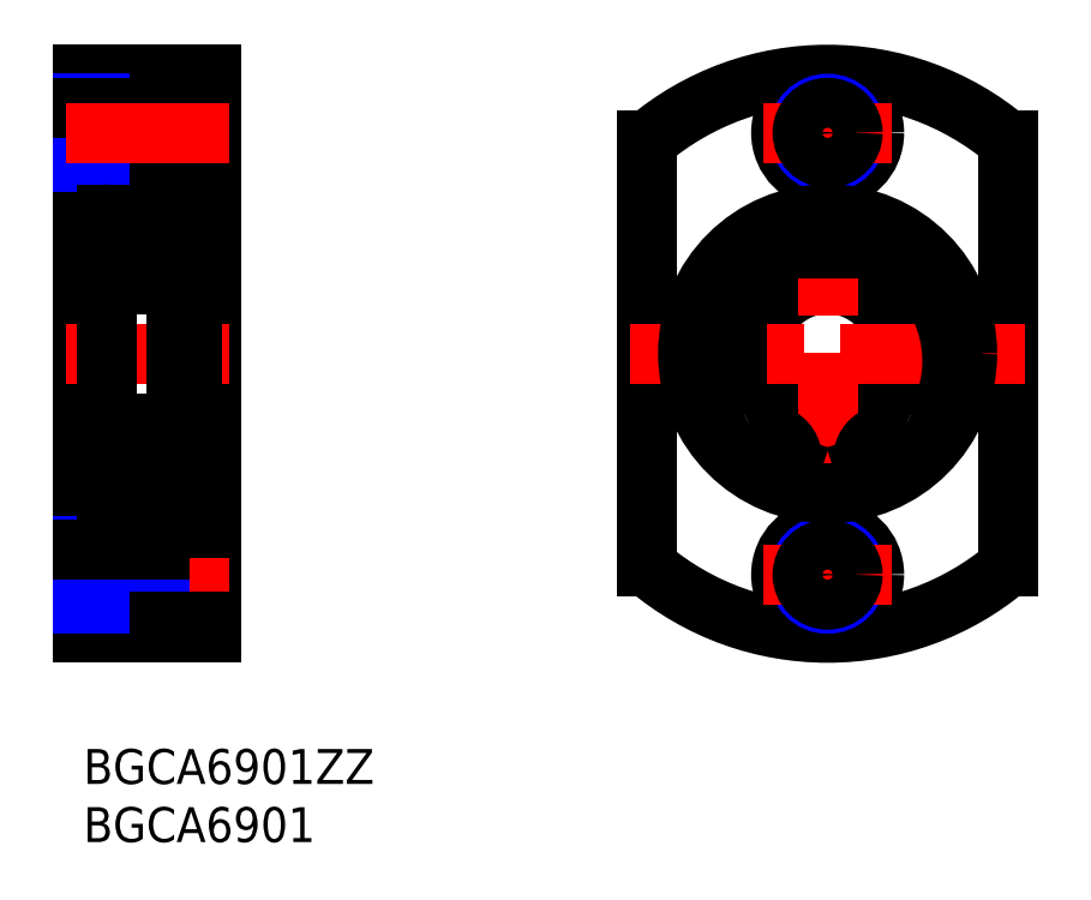
<metadata>
{"format":"dxf","ext":"dxf","renderer":"ezdxf+matplotlib","layout":"modelspace","background":"white","min_lineweight":24,"dpi":150}
</metadata>
<code>
0
SECTION
2
ENTITIES
0
INSERT
8
MSM_CONTINUOUS
2
*U4
10
0
20
0
30
0
0
INSERT
8
MSM_CONTINUOUS
2
*U5
10
0
20
0
30
0
0
LINE
8
MSM_CONTINUOUS
10
0
20
10
30
0
11
0
21
58
31
0
0
LINE
8
MSM_CONTINUOUS
10
11
20
58
30
0
11
11
21
10
31
0
0
LINE
8
MSM_CONTINUOUS
10
6.6
20
19
30
0
11
6.6
21
11
31
0
0
LINE
8
MSM_CENTER
10
12.5
20
15
30
0
11
-1.5
21
15
31
0
0
LINE
8
MSM_CONTINUOUS
10
0
20
10
30
0
11
11
21
10
31
0
0
LINE
8
MSM_CONTINUOUS
10
0
20
12.85
30
0
11
6.6
21
12.85
31
0
0
LINE
8
MSM_NARROW
10
0
20
12.5
30
0
11
6.6
21
12.5
31
0
0
LINE
8
MSM_CONTINUOUS
10
0.15
20
12.85
30
0
11
0.15
21
12.85
31
0
0
LINE
8
MSM_CONTINUOUS
10
6.6
20
11
30
0
11
11
21
11
31
0
0
LINE
8
MSM_CENTER
10
-1.5
20
34
30
0
11
12.5
21
34
31
0
0
LINE
8
MSM_NARROW
10
0
20
17.5
30
0
11
6.6
21
17.5
31
0
0
LINE
8
MSM_CONTINUOUS
10
0
20
17.15
30
0
11
6.6
21
17.15
31
0
0
LINE
8
MSM_CONTINUOUS
10
0
20
23.5
30
0
11
2
21
23.5
31
0
0
LINE
8
MSM_CONTINUOUS
10
6.6
20
19
30
0
11
11
21
19
31
0
0
LINE
8
MSM_CONTINUOUS
10
6.6
20
57
30
0
11
6.6
21
49
31
0
0
LINE
8
MSM_CONTINUOUS
10
0
20
50.85
30
0
11
6.6
21
50.85
31
0
0
LINE
8
MSM_NARROW
10
0
20
50.5
30
0
11
6.6
21
50.5
31
0
0
LINE
8
MSM_CONTINUOUS
10
0
20
44.5
30
0
11
2
21
44.5
31
0
0
LINE
8
MSM_CONTINUOUS
10
0.15
20
50.85
30
0
11
0.15
21
50.85
31
0
0
LINE
8
MSM_CONTINUOUS
10
6.6
20
49
30
0
11
11
21
49
31
0
0
LINE
8
MSM_CONTINUOUS
10
0
20
58
30
0
11
11
21
58
31
0
0
LINE
8
MSM_NARROW
10
0
20
55.5
30
0
11
6.6
21
55.5
31
0
0
LINE
8
MSM_CONTINUOUS
10
0
20
55.15
30
0
11
6.6
21
55.15
31
0
0
LINE
8
MSM_CONTINUOUS
10
6.6
20
57
30
0
11
11
21
57
31
0
0
CIRCLE
8
MSM_CONTINUOUS
10
64
20
34
30
0
40
6
0
LINE
8
MSM_CONTINUOUS
10
79.5
20
52.32
30
0
11
79.5
21
15.68
31
0
0
LINE
8
MSM_CONTINUOUS
10
48.5
20
52.32
30
0
11
48.5
21
15.68
31
0
0
LINE
8
MSM_CENTER
10
64
20
59.5
30
0
11
64
21
8.5
31
0
0
ARC
8
MSM_CONTINUOUS
10
64
20
34
30
0
40
24
50
229.8
51
310.2
0
CIRCLE
8
MSM_CONTINUOUS
10
64
20
15
30
0
40
4
0
CIRCLE
8
MSM_NARROW
10
64
20
15
30
0
40
2.5
0
LINE
8
MSM_CENTER
10
81
20
34
30
0
11
47
21
34
31
0
0
LINE
8
MSM_CENTER
10
69.5
20
15
30
0
11
58.5
21
15
31
0
0
CIRCLE
8
MSM_CONTINUOUS
10
64
20
15
30
0
40
2.15
0
ARC
8
MSM_CONTINUOUS
10
64
20
34
30
0
40
24
50
49.77
51
130.2
0
CIRCLE
8
MSM_CONTINUOUS
10
64
20
53
30
0
40
4
0
CIRCLE
8
MSM_NARROW
10
64
20
53
30
0
40
2.5
0
LINE
8
MSM_CENTER
10
69.5
20
53
30
0
11
58.5
21
53
31
0
0
CIRCLE
8
MSM_CONTINUOUS
10
64
20
53
30
0
40
2.15
0
LINE
8
MSM_CONTINUOUS
10
2
20
22
30
0
11
8
21
22
31
0
0
LINE
8
MSM_CONTINUOUS
10
2.3
20
28
30
0
11
7.7
21
28
31
0
0
LINE
8
MSM_CONTINUOUS
10
6.747
20
24
30
0
11
6.233
21
24
31
0
0
LINE
8
MSM_CONTINUOUS
10
6.781
20
26
30
0
11
6.233
21
26
31
0
0
LINE
8
MSM_CONTINUOUS
10
2.3
20
40
30
0
11
7.7
21
40
31
0
0
LINE
8
MSM_CONTINUOUS
10
2
20
46
30
0
11
8
21
46
31
0
0
LINE
8
MSM_CONTINUOUS
10
6.747
20
44
30
0
11
6.233
21
44
31
0
0
LINE
8
MSM_CONTINUOUS
10
6.781
20
42
30
0
11
6.233
21
42
31
0
0
LINE
8
MSM_CONTINUOUS
10
2
20
46
30
0
11
2
21
22
31
0
0
LINE
8
MSM_CONTINUOUS
10
3.098
20
23.28
30
0
11
3.153
21
23.91
31
0
0
ARC
8
MSM_CONTINUOUS
10
2.8
20
23.3
30
0
40
0.1
50
220
51
356.9
0
ARC
8
MSM_CONTINUOUS
10
2.1
20
23.2
30
0
40
0.1
50
90
51
180
0
LINE
8
MSM_CONTINUOUS
10
2.563
20
23.43
30
0
11
2.723
21
23.24
31
0
0
LINE
8
MSM_CONTINUOUS
10
2.41
20
23.3
30
0
11
2.57
21
23.11
31
0
0
ARC
8
MSM_CONTINUOUS
10
2.8
20
23.3
30
0
40
0.3
50
220
51
355.1
0
CIRCLE
8
MSM_CONTINUOUS
10
5
20
25
30
0
40
1.587
0
LINE
8
MSM_CONTINUOUS
10
3.253
20
24
30
0
11
3.767
21
24
31
0
0
LINE
8
MSM_CONTINUOUS
10
3.219
20
26
30
0
11
3.767
21
26
31
0
0
LINE
8
MSM_CONTINUOUS
10
2.232
20
24.34
30
0
11
2.232
21
25.95
31
0
0
LINE
8
MSM_CONTINUOUS
10
2.432
20
24.45
30
0
11
2.432
21
25.95
31
0
0
LINE
8
MSM_CONTINUOUS
10
2.932
20
23.9
30
0
11
2.232
21
24.34
31
0
0
LINE
8
MSM_CONTINUOUS
10
2.1
20
23.3
30
0
11
2.41
21
23.3
31
0
0
LINE
8
MSM_CONTINUOUS
10
3.132
20
24.01
30
0
11
2.432
21
24.45
31
0
0
ARC
8
MSM_CONTINUOUS
10
2.563
20
23.43
30
0
40
0.2
50
135
51
220
0
LINE
8
MSM_CONTINUOUS
10
2.563
20
23.71
30
0
11
2.422
21
23.57
31
0
0
LINE
8
MSM_CONTINUOUS
10
2.563
20
23.71
30
0
11
2.705
21
23.57
31
0
0
LINE
8
MSM_CONTINUOUS
10
2.705
20
23.57
30
0
11
2.563
21
23.43
31
0
0
ARC
8
MSM_CONTINUOUS
10
3.253
20
23.9
30
0
40
0.1
50
90
51
175.1
0
LINE
8
MSM_CONTINUOUS
10
2.899
20
23.3
30
0
11
2.932
21
23.9
31
0
0
LINE
8
MSM_CONTINUOUS
10
3.132
20
23.67
30
0
11
3.132
21
24.01
31
0
0
ARC
8
MSM_CONTINUOUS
10
2.432
20
25.95
30
0
40
0.2
50
90
51
180
0
LINE
8
MSM_CONTINUOUS
10
2.1
20
26.3
30
0
11
2.35
21
26.3
31
0
0
ARC
8
MSM_CONTINUOUS
10
2.1
20
26.4
30
0
40
0.1
50
180
51
270
0
ARC
8
MSM_CONTINUOUS
10
2.773
20
26.45
30
0
40
0.2
50
19.94
51
90
0
LINE
8
MSM_CONTINUOUS
10
2.432
20
26.15
30
0
11
2.882
21
26.15
31
0
0
LINE
8
MSM_CONTINUOUS
10
2.545
20
26.15
30
0
11
2.545
21
26.15
31
0
0
LINE
8
MSM_CONTINUOUS
10
2.882
20
25.95
30
0
11
2.432
21
25.95
31
0
0
LINE
8
MSM_CONTINUOUS
10
2.737
20
26.65
30
0
11
2.773
21
26.65
31
0
0
ARC
8
MSM_CONTINUOUS
10
2.737
20
26.45
30
0
40
0.2
50
90
51
140
0
LINE
8
MSM_CONTINUOUS
10
2.35
20
26.3
30
0
11
2.584
21
26.58
31
0
0
ARC
8
MSM_CONTINUOUS
10
3.219
20
26.1
30
0
40
0.1
50
199.9
51
270
0
LINE
8
MSM_CONTINUOUS
10
2.961
20
26.52
30
0
11
3.125
21
26.07
31
0
0
LINE
8
MSM_CONTINUOUS
10
2.882
20
26.15
30
0
11
2.882
21
25.95
31
0
0
CIRCLE
8
MSM_CONTINUOUS
10
5
20
43
30
0
40
1.587
0
LINE
8
MSM_CONTINUOUS
10
2.932
20
44.1
30
0
11
2.232
21
43.66
31
0
0
LINE
8
MSM_CONTINUOUS
10
3.132
20
43.99
30
0
11
2.432
21
43.55
31
0
0
LINE
8
MSM_CONTINUOUS
10
3.219
20
42
30
0
11
3.767
21
42
31
0
0
LINE
8
MSM_CONTINUOUS
10
2.961
20
41.48
30
0
11
3.125
21
41.93
31
0
0
LINE
8
MSM_CONTINUOUS
10
2.1
20
41.7
30
0
11
2.35
21
41.7
31
0
0
ARC
8
MSM_CONTINUOUS
10
2.1
20
41.6
30
0
40
0.1
50
90
51
180
0
LINE
8
MSM_CONTINUOUS
10
2.737
20
41.35
30
0
11
2.773
21
41.35
31
0
0
LINE
8
MSM_CONTINUOUS
10
2.35
20
41.7
30
0
11
2.584
21
41.42
31
0
0
ARC
8
MSM_CONTINUOUS
10
2.737
20
41.55
30
0
40
0.2
50
220
51
270
0
ARC
8
MSM_CONTINUOUS
10
2.773
20
41.55
30
0
40
0.2
50
270
51
340.1
0
ARC
8
MSM_CONTINUOUS
10
2.432
20
42.05
30
0
40
0.2
50
180
51
270
0
LINE
8
MSM_CONTINUOUS
10
2.232
20
43.66
30
0
11
2.232
21
42.05
31
0
0
LINE
8
MSM_CONTINUOUS
10
2.432
20
43.55
30
0
11
2.432
21
42.05
31
0
0
LINE
8
MSM_CONTINUOUS
10
2.882
20
42.05
30
0
11
2.432
21
42.05
31
0
0
LINE
8
MSM_CONTINUOUS
10
2.432
20
41.85
30
0
11
2.882
21
41.85
31
0
0
LINE
8
MSM_CONTINUOUS
10
2.882
20
41.85
30
0
11
2.882
21
42.05
31
0
0
ARC
8
MSM_CONTINUOUS
10
3.219
20
41.9
30
0
40
0.1
50
90
51
160.1
0
LINE
8
MSM_CONTINUOUS
10
3.253
20
44
30
0
11
3.767
21
44
31
0
0
LINE
8
MSM_CONTINUOUS
10
2.1
20
44.7
30
0
11
2.41
21
44.7
31
0
0
ARC
8
MSM_CONTINUOUS
10
2.1
20
44.8
30
0
40
0.1
50
180
51
270
0
ARC
8
MSM_CONTINUOUS
10
2.8
20
44.7
30
0
40
0.3
50
4.935
51
140
0
ARC
8
MSM_CONTINUOUS
10
2.8
20
44.7
30
0
40
0.1
50
3.086
51
140
0
LINE
8
MSM_CONTINUOUS
10
2.705
20
44.43
30
0
11
2.563
21
44.57
31
0
0
LINE
8
MSM_CONTINUOUS
10
2.563
20
44.29
30
0
11
2.705
21
44.43
31
0
0
LINE
8
MSM_CONTINUOUS
10
2.563
20
44.29
30
0
11
2.422
21
44.43
31
0
0
ARC
8
MSM_CONTINUOUS
10
2.563
20
44.57
30
0
40
0.2
50
140
51
225
0
LINE
8
MSM_CONTINUOUS
10
2.41
20
44.7
30
0
11
2.57
21
44.89
31
0
0
LINE
8
MSM_CONTINUOUS
10
2.563
20
44.57
30
0
11
2.723
21
44.76
31
0
0
LINE
8
MSM_CONTINUOUS
10
3.132
20
44.33
30
0
11
3.132
21
43.99
31
0
0
LINE
8
MSM_CONTINUOUS
10
2.899
20
44.7
30
0
11
2.932
21
44.1
31
0
0
LINE
8
MSM_CONTINUOUS
10
3.098
20
44.72
30
0
11
3.153
21
44.09
31
0
0
ARC
8
MSM_CONTINUOUS
10
3.253
20
44.1
30
0
40
0.1
50
184.9
51
270
0
LINE
8
MSM_CONTINUOUS
10
6.902
20
23.28
30
0
11
6.847
21
23.91
31
0
0
LINE
8
MSM_CONTINUOUS
10
7.437
20
23.43
30
0
11
7.277
21
23.24
31
0
0
ARC
8
MSM_CONTINUOUS
10
7.2
20
23.3
30
0
40
0.1
50
183.1
51
320
0
LINE
8
MSM_CONTINUOUS
10
7.59
20
23.3
30
0
11
7.43
21
23.11
31
0
0
ARC
8
MSM_CONTINUOUS
10
7.9
20
23.2
30
0
40
0.1
50
0
51
90
0
ARC
8
MSM_CONTINUOUS
10
7.2
20
23.3
30
0
40
0.3
50
184.9
51
320
0
LINE
8
MSM_CONTINUOUS
10
7.568
20
24.45
30
0
11
7.568
21
25.95
31
0
0
LINE
8
MSM_CONTINUOUS
10
7.768
20
24.34
30
0
11
7.768
21
25.95
31
0
0
LINE
8
MSM_CONTINUOUS
10
7.295
20
23.57
30
0
11
7.437
21
23.43
31
0
0
LINE
8
MSM_CONTINUOUS
10
7.437
20
23.71
30
0
11
7.295
21
23.57
31
0
0
LINE
8
MSM_CONTINUOUS
10
7.068
20
23.9
30
0
11
7.768
21
24.34
31
0
0
LINE
8
MSM_CONTINUOUS
10
6.868
20
24.01
30
0
11
7.568
21
24.45
31
0
0
LINE
8
MSM_CONTINUOUS
10
6.868
20
23.67
30
0
11
6.868
21
24.01
31
0
0
LINE
8
MSM_CONTINUOUS
10
7.101
20
23.3
30
0
11
7.068
21
23.9
31
0
0
ARC
8
MSM_CONTINUOUS
10
6.747
20
23.9
30
0
40
0.1
50
4.935
51
90
0
LINE
8
MSM_CONTINUOUS
10
7.9
20
23.3
30
0
11
7.59
21
23.3
31
0
0
LINE
8
MSM_CONTINUOUS
10
7.437
20
23.71
30
0
11
7.578
21
23.57
31
0
0
ARC
8
MSM_CONTINUOUS
10
7.437
20
23.43
30
0
40
0.2
50
320
51
45
0
ARC
8
MSM_CONTINUOUS
10
7.263
20
26.45
30
0
40
0.2
50
39.99
51
90
0
LINE
8
MSM_CONTINUOUS
10
7.118
20
25.95
30
0
11
7.568
21
25.95
31
0
0
LINE
8
MSM_CONTINUOUS
10
7.568
20
26.15
30
0
11
7.118
21
26.15
31
0
0
LINE
8
MSM_CONTINUOUS
10
7.118
20
26.15
30
0
11
7.118
21
25.95
31
0
0
LINE
8
MSM_CONTINUOUS
10
7.039
20
26.52
30
0
11
6.875
21
26.07
31
0
0
ARC
8
MSM_CONTINUOUS
10
6.781
20
26.1
30
0
40
0.1
50
270
51
340.1
0
LINE
8
MSM_CONTINUOUS
10
7.263
20
26.65
30
0
11
7.227
21
26.65
31
0
0
ARC
8
MSM_CONTINUOUS
10
7.227
20
26.45
30
0
40
0.2
50
90
51
160.1
0
LINE
8
MSM_CONTINUOUS
10
7.9
20
26.3
30
0
11
7.65
21
26.3
31
0
0
ARC
8
MSM_CONTINUOUS
10
7.568
20
25.95
30
0
40
0.2
50
0
51
90
0
LINE
8
MSM_CONTINUOUS
10
7.65
20
26.3
30
0
11
7.416
21
26.58
31
0
0
ARC
8
MSM_CONTINUOUS
10
7.9
20
26.4
30
0
40
0.1
50
270
51
0
0
LINE
8
MSM_CONTINUOUS
10
6.868
20
43.99
30
0
11
7.568
21
43.55
31
0
0
LINE
8
MSM_CONTINUOUS
10
7.068
20
44.1
30
0
11
7.768
21
43.66
31
0
0
LINE
8
MSM_CONTINUOUS
10
7.039
20
41.48
30
0
11
6.875
21
41.93
31
0
0
LINE
8
MSM_CONTINUOUS
10
7.9
20
41.7
30
0
11
7.65
21
41.7
31
0
0
LINE
8
MSM_CONTINUOUS
10
7.65
20
41.7
30
0
11
7.416
21
41.42
31
0
0
ARC
8
MSM_CONTINUOUS
10
7.227
20
41.55
30
0
40
0.2
50
199.9
51
270
0
LINE
8
MSM_CONTINUOUS
10
7.263
20
41.35
30
0
11
7.227
21
41.35
31
0
0
ARC
8
MSM_CONTINUOUS
10
7.263
20
41.55
30
0
40
0.2
50
270
51
320
0
ARC
8
MSM_CONTINUOUS
10
7.9
20
41.6
30
0
40
0.1
50
0
51
90
0
LINE
8
MSM_CONTINUOUS
10
7.768
20
43.66
30
0
11
7.768
21
42.05
31
0
0
LINE
8
MSM_CONTINUOUS
10
7.568
20
43.55
30
0
11
7.568
21
42.05
31
0
0
ARC
8
MSM_CONTINUOUS
10
6.781
20
41.9
30
0
40
0.1
50
19.94
51
90
0
ARC
8
MSM_CONTINUOUS
10
7.568
20
42.05
30
0
40
0.2
50
270
51
0
0
LINE
8
MSM_CONTINUOUS
10
7.118
20
41.85
30
0
11
7.118
21
42.05
31
0
0
LINE
8
MSM_CONTINUOUS
10
7.568
20
41.85
30
0
11
7.118
21
41.85
31
0
0
LINE
8
MSM_CONTINUOUS
10
7.118
20
42.05
30
0
11
7.568
21
42.05
31
0
0
LINE
8
MSM_CONTINUOUS
10
7.9
20
44.7
30
0
11
7.59
21
44.7
31
0
0
LINE
8
MSM_CONTINUOUS
10
6.902
20
44.72
30
0
11
6.847
21
44.09
31
0
0
ARC
8
MSM_CONTINUOUS
10
7.2
20
44.7
30
0
40
0.3
50
40.01
51
175.1
0
ARC
8
MSM_CONTINUOUS
10
6.747
20
44.1
30
0
40
0.1
50
270
51
355.1
0
LINE
8
MSM_CONTINUOUS
10
6.868
20
44.33
30
0
11
6.868
21
43.99
31
0
0
LINE
8
MSM_CONTINUOUS
10
7.59
20
44.7
30
0
11
7.43
21
44.89
31
0
0
ARC
8
MSM_CONTINUOUS
10
7.437
20
44.57
30
0
40
0.2
50
315
51
40.01
0
LINE
8
MSM_CONTINUOUS
10
7.437
20
44.29
30
0
11
7.578
21
44.43
31
0
0
ARC
8
MSM_CONTINUOUS
10
7.2
20
44.7
30
0
40
0.1
50
40.04
51
176.9
0
LINE
8
MSM_CONTINUOUS
10
7.101
20
44.7
30
0
11
7.068
21
44.1
31
0
0
LINE
8
MSM_CONTINUOUS
10
7.437
20
44.57
30
0
11
7.277
21
44.76
31
0
0
LINE
8
MSM_CONTINUOUS
10
7.437
20
44.29
30
0
11
7.295
21
44.43
31
0
0
LINE
8
MSM_CONTINUOUS
10
7.295
20
44.43
30
0
11
7.437
21
44.57
31
0
0
ARC
8
MSM_CONTINUOUS
10
7.9
20
44.8
30
0
40
0.1
50
270
51
0
0
ARC
8
MSM_CONTINUOUS
10
2.3
20
45.7
30
0
40
0.3
50
90
51
180
0
ARC
8
MSM_CONTINUOUS
10
7.7
20
45.7
30
0
40
0.3
50
0
51
90
0
ARC
8
MSM_CONTINUOUS
10
7.7
20
40.3
30
0
40
0.3
50
270
51
0
0
ARC
8
MSM_CONTINUOUS
10
2.3
20
40.3
30
0
40
0.3
50
180
51
270
0
ARC
8
MSM_CONTINUOUS
10
2.3
20
22.3
30
0
40
0.3
50
180
51
270
0
ARC
8
MSM_CONTINUOUS
10
7.7
20
22.3
30
0
40
0.3
50
270
51
0
0
ARC
8
MSM_CONTINUOUS
10
7.7
20
27.7
30
0
40
0.3
50
0
51
90
0
ARC
8
MSM_CONTINUOUS
10
2.3
20
27.7
30
0
40
0.3
50
90
51
180
0
LINE
8
MSM_CONTINUOUS
10
9.35
20
46
30
0
11
11
21
46
31
0
0
LINE
8
MSM_CONTINUOUS
10
9.35
20
22
30
0
11
11
21
22
31
0
0
LINE
8
MSM_CONTINUOUS
10
9.2
20
44.1
30
0.5
11
8
21
44.1
31
0.5
0
LINE
8
MSM_CONTINUOUS
10
9.2
20
27.09
30
0.5
11
8
21
27.09
31
0.5
0
LINE
8
MSM_CONTINUOUS
10
9.2
20
22.72
30
0.5
11
8
21
22.72
31
0.5
0
LINE
8
MSM_CONTINUOUS
10
9.35
20
46.6
30
0
11
9.35
21
21.4
31
0
0
LINE
8
MSM_CONTINUOUS
10
9.35
20
46.6
30
0.5
11
8
21
46.6
31
0.5
0
LINE
8
MSM_CONTINUOUS
10
9.35
20
21.4
30
0.5
11
8
21
21.4
31
0.5
0
LINE
8
MSM_CONTINUOUS
10
8
20
46.6
30
0
11
8
21
21.4
31
0
0
LINE
8
MSM_CONTINUOUS
10
9.2
20
46.6
30
0
11
9.2
21
22.72
31
0
0
ARC
8
MSM_CONTINUOUS
10
58.89
20
24.72
30
0
40
2
50
290.5
51
342
0
LINE
8
MSM_CONTINUOUS
10
60.85
20
24.27
30
0
11
60.79
21
24.1
31
0
0
ARC
8
MSM_CONTINUOUS
10
58.8
20
24.94
30
0
40
2.15
50
342
51
117.9
0
ARC
8
MSM_CONTINUOUS
10
56.79
20
28.74
30
0
40
2.15
50
212.8
51
297.9
0
ARC
8
MSM_CONTINUOUS
10
64
20
33.38
30
0
40
10.72
50
327.2
51
212.8
0
ARC
8
MSM_CONTINUOUS
10
71.21
20
28.74
30
0
40
2.15
50
242.1
51
327.2
0
ARC
8
MSM_CONTINUOUS
10
69.2
20
24.94
30
0
40
2.15
50
62.1
51
198
0
LINE
8
MSM_CONTINUOUS
10
67.21
20
24.1
30
0
11
67.15
21
24.27
31
0
0
ARC
8
MSM_CONTINUOUS
10
69.11
20
24.72
30
0
40
2
50
198
51
249.5
0
CIRCLE
8
MSM_CONTINUOUS
10
58.8
20
24.94
30
0
40
1
0
CIRCLE
8
MSM_CONTINUOUS
10
69.2
20
24.94
30
0
40
1
0
CIRCLE
8
MSM_CONTINUOUS
10
64
20
34
30
0
40
12
0
LINE
8
MSM_CENTER
10
12.5
20
53
30
0
11
-1.5
21
53
31
0
0
ENDSEC
0
EOF

</code>
